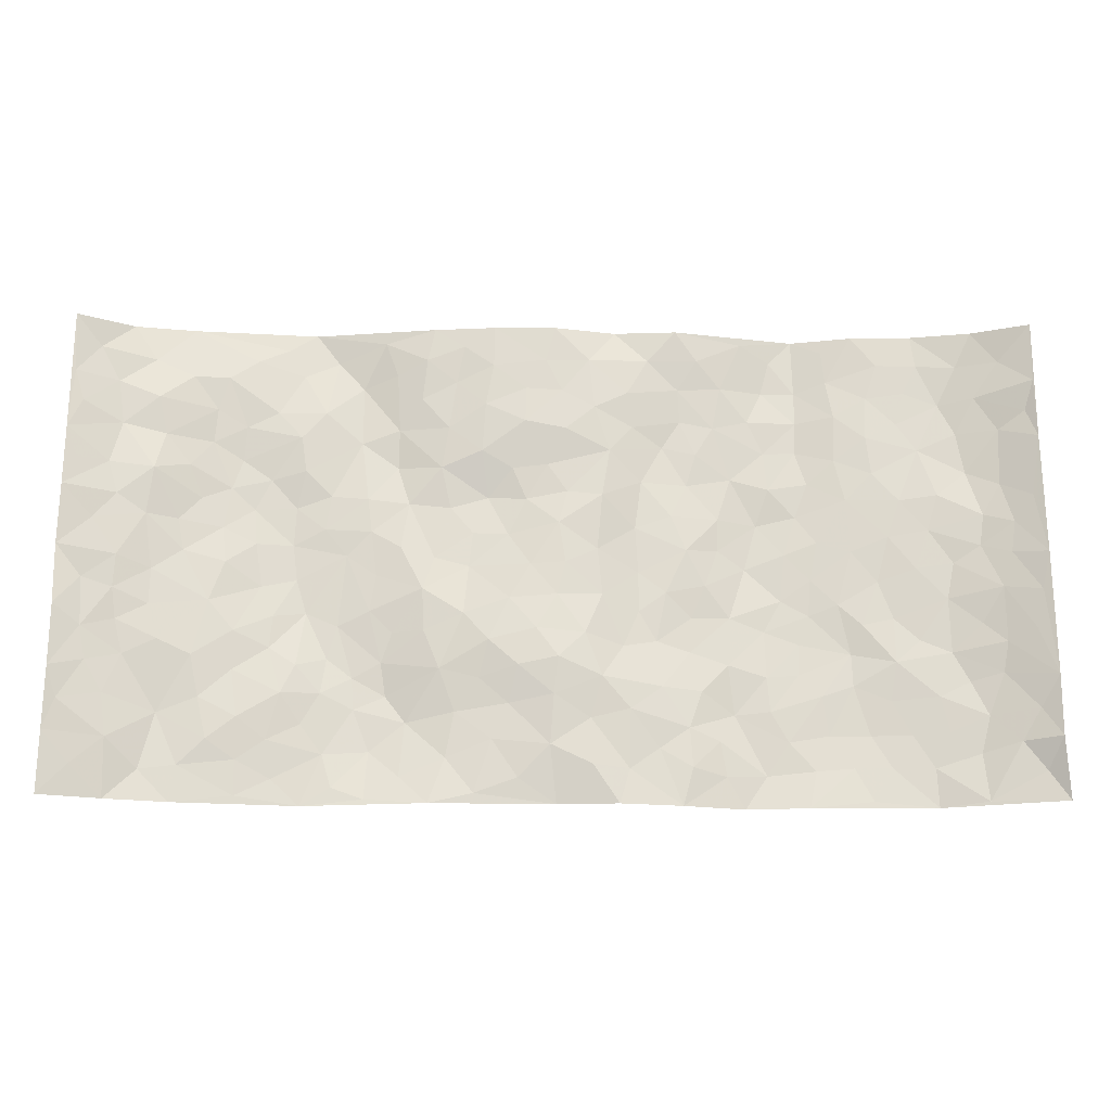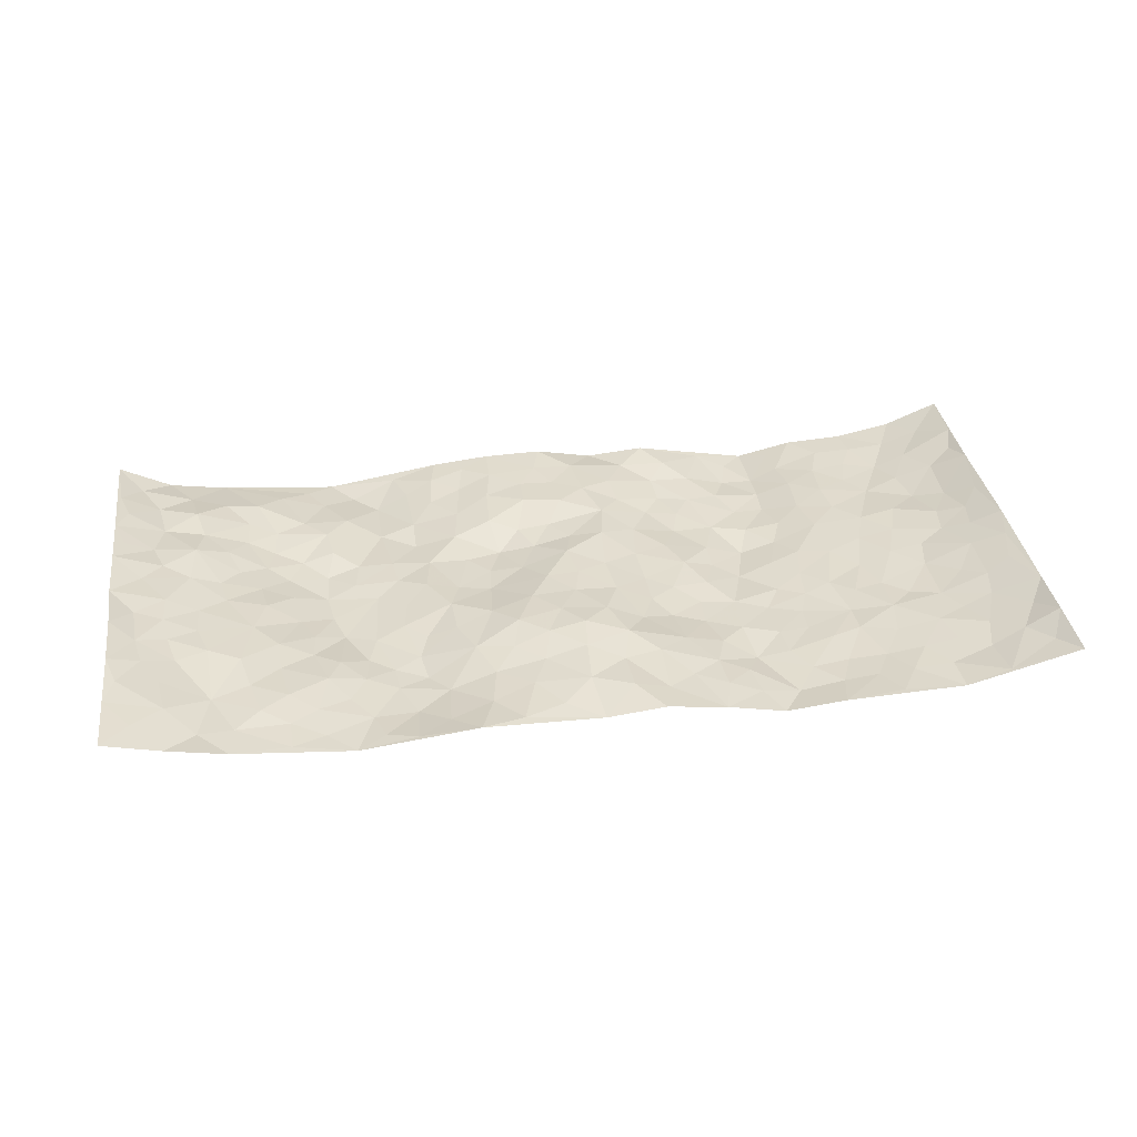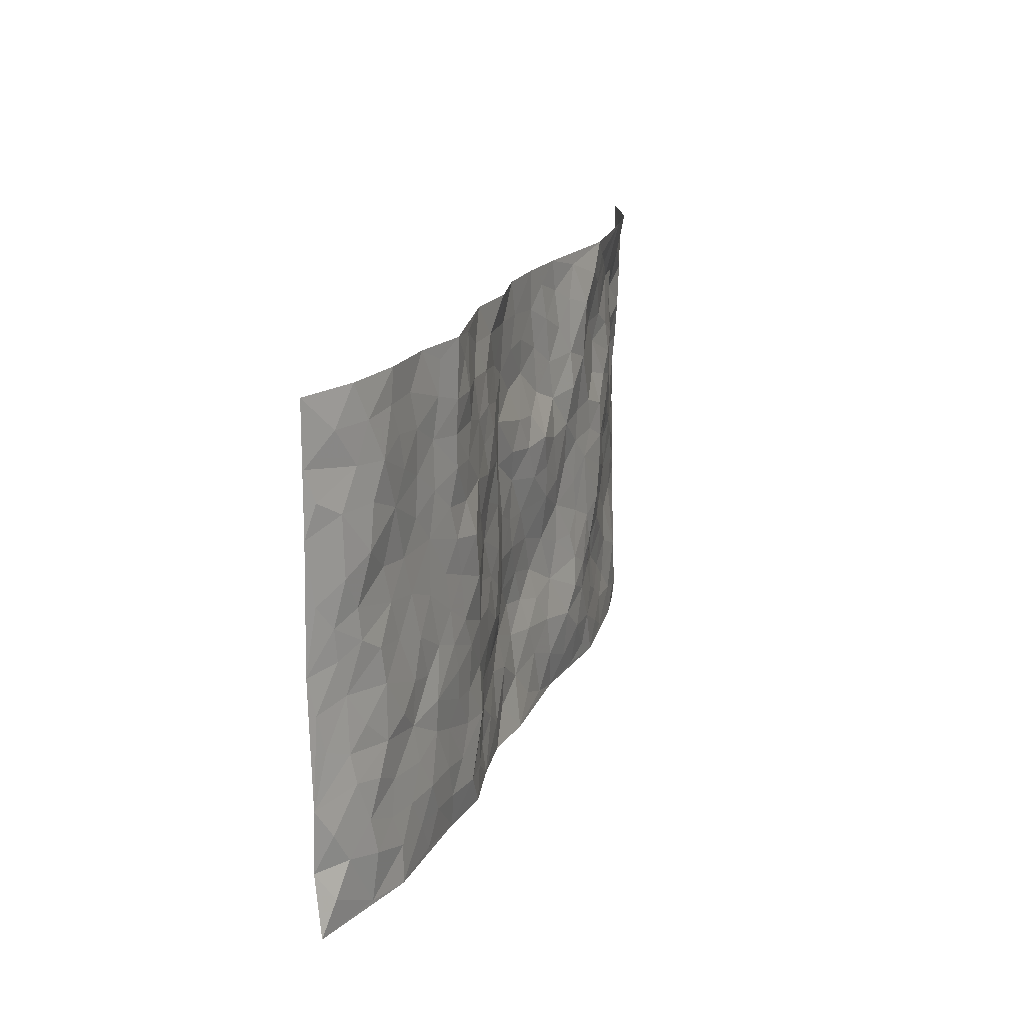
<metadata>
{"format":"obj","ext":"obj","renderer":"f3d","projection":"perspective","resolution":1024,"background":"white","views":[{"elev":-20.7,"azim":-1.8,"up":"+Y"},{"elev":34.2,"azim":-8.5,"up":"+Z"},{"elev":18.4,"azim":107.8,"up":"+Y"}]}
</metadata>
<code>
v -0.9739 0.003393 0.04441
v -0.9698 0.9967 0.05725
v 0.9729 0.002217 0.06023
v 0.9673 0.9967 0.06886
v -0.7929 0.3929 0.01371
v -0.972 0.4995 0.0598
v -0.8537 0.3581 0.02351
v 0.001678 0.002868 -0.001782
v -0.9674 0.2504 0.0663
v -0.916 0.3378 0.04232
v -0.733 0.001863 -0.0041
v -0.971 0.1271 0.05352
v -0.7063 0.2927 0.006123
v -0.854 0.002467 0.0176
v -0.8371 0.289 0.0175
v -0.4878 0.0009933 -0.02492
v -0.9486 0.1886 0.05484
v -0.2901 0.1666 -0.02424
v -0.7725 0.3223 0.01261
v -0.8559 0.1206 0.02878
v -0.9178 0.06495 0.0379
v -0.7943 0.06474 0.0006216
v -0.6698 0.1266 -0.001458
v -0.722 0.075 -0.004751
v -0.8675 0.2077 0.02959
v -0.9034 0.2703 0.03905
v -0.7674 0.1778 -0.00419
v -0.6892 0.2095 -0.0008861
v -0.8588 0.488 0.03326
v -0.9673 0.3749 0.06825
v -0.7357 0.9963 -0.01417
v -0.5324 0.2222 -0.01024
v 0.2596 0.1571 -0.004361
v -0.9693 0.7484 0.06231
v -0.3655 0.3929 -0.01983
v -0.779 0.7528 0.01638
v -0.7959 0.831 0.02398
v -0.5793 0.4423 -0.02183
v -0.5994 0.6065 -0.02587
v -0.4898 0.9976 -0.03466
v -0.9481 0.6862 0.05494
v -0.6596 0.563 -0.01149
v -0.3892 0.7535 -0.02744
v -0.5054 0.28 -0.01611
v -0.4563 0.2249 -0.02318
v -0.4921 0.1619 -0.02169
v -0.4473 0.6367 -0.02412
v -0.3655 0.5599 -0.0178
v 0.1641 0.4745 -0.006118
v -0.3302 0.2208 -0.0311
v -0.2091 0.6106 -0.01273
v -0.374 0.6294 -0.01836
v -0.2998 0.05708 -0.01309
v -0.627 0.7112 -0.0215
v -0.3918 0.1938 -0.02995
v -0.8664 0.6175 0.03274
v -0.03828 0.349 0.02305
v 0.05758 0.3405 0.02216
v 0.2967 0.4513 -0.01454
v -0.09355 0.552 -0.003374
v -0.1636 0.5561 -0.009889
v 0.09295 0.6315 0.01815
v -0.6285 0.3461 -0.003924
v -0.7457 0.5741 0.005868
v -0.9426 0.8088 0.05246
v -0.5566 0.1288 -0.01464
v -0.3656 0.01184 -0.01231
v -0.7921 0.4664 0.01297
v -0.6134 0.1718 -0.003721
v -0.6119 0.01792 -0.01409
v -0.2436 0.002125 0.002871
v -0.6128 0.08798 -0.01168
v -0.5442 0.05273 -0.02105
v -0.4291 0.03679 -0.02074
v -0.4484 0.1033 -0.02743
v -0.8866 0.685 0.03164
v -0.9621 0.8725 0.05653
v -0.7337 0.5093 0.003454
v -0.0007083 0.9988 0.0188
v -0.797 0.6753 0.02912
v -0.5584 0.3148 -0.01726
v -0.5112 0.4611 -0.03501
v 0.006418 0.5727 0.01602
v -0.04955 0.4841 0.01433
v 0.003232 0.4207 0.01677
v -0.123 0.129 0.004238
v -0.5685 0.6711 -0.0266
v -0.9091 0.562 0.04234
v -0.7291 0.6914 0.006219
v -0.4462 0.2965 -0.03076
v -0.6274 0.267 -0.008068
v -0.5005 0.6882 -0.01641
v -0.1712 0.4847 -0.007057
v -0.2616 0.4361 -0.002988
v -0.6464 0.6497 -0.0176
v -0.01033 0.1175 0.01321
v -0.4136 0.5104 -0.02572
v -0.3404 0.2881 -0.02621
v -0.2392 0.5034 -0.01013
v -0.1803 0.3822 0.008015
v -0.9697 0.6242 0.06375
v -0.7035 0.6232 -0.00478
v -0.8085 0.5794 0.02192
v -0.3592 0.109 -0.02822
v -0.5203 0.5336 -0.03428
v -0.6787 0.4064 0.001378
v -0.1309 0.3247 0.02064
v -0.149 0.2501 0.008146
v -0.5167 0.6125 -0.03202
v 0.1091 0.73 0.01261
v -0.003514 0.2155 0.0217
v -0.07327 0.2737 0.02296
v 0.004735 0.2892 0.02913
v -0.4272 0.3636 -0.02994
v -0.1951 0.1843 -0.003913
v -0.6503 0.4886 -0.003957
v -0.5533 0.3811 -0.02004
v -0.4902 0.3912 -0.03567
v -0.3066 0.5244 -0.009069
v -0.2582 0.3501 -0.003976
v -0.3537 0.4671 -0.01763
v -0.2263 0.2708 0.0002411
v -0.09089 0.4123 0.01699
v -0.5926 0.5321 -0.02051
v -0.0911 0.1995 0.007507
v -0.2116 0.0935 -0.006219
v -0.3957 0.2579 -0.03138
v -0.9218 0.4374 0.04261
v -0.8622 0.4208 0.03004
v 0.09217 0.4236 0.01136
v 0.2079 0.2378 0.0009282
v 0.08283 0.5178 0.01279
v 0.0196 0.4891 0.01623
v 0.1642 0.3933 -0.005113
v 0.79 0.4968 0.008328
v 0.2187 0.4341 -0.007352
v 0.2639 0.3132 -0.01687
v 0.1587 0.5684 -0.003571
v 0.1215 0.9983 -0.003721
v -0.2916 0.6194 -0.01737
v 0.4229 0.8798 -0.03517
v 0.4894 0.9979 -0.03697
v -0.2148 0.78 0.001205
v -0.05932 0.8641 0.01621
v -0.3197 0.3486 -0.0191
v -0.4581 0.5661 -0.02535
v -0.07269 0.05345 0.004046
v -0.1565 0.02271 0.00201
v 0.1224 0.002079 0.01206
v 0.01294 0.8602 0.01619
v -0.01622 0.7007 0.005533
v 0.4194 0.1957 -0.02549
v 0.339 0.2894 -0.02382
v 0.5896 0.5262 -0.01249
v 0.5228 0.5467 -0.01916
v 0.4538 0.1343 -0.02524
v 0.5215 0.2269 -0.02081
v 0.4124 0.3608 -0.03165
v 0.02356 0.6416 0.008432
v -0.05806 0.6281 -0.001714
v -0.1472 0.7282 0.009512
v -0.08619 0.6934 0.001582
v -0.06114 0.7909 0.01923
v -0.1346 0.6337 -0.01586
v 0.0207 0.7748 0.01984
v 0.2461 0.9985 0.00657
v -0.01961 0.9268 0.01764
v -0.2699 0.8454 -0.004359
v -0.2003 0.8796 0.003911
v -0.3147 0.7804 -0.01878
v -0.2469 0.9976 0.004034
v -0.2282 0.6953 -0.003894
v -0.3158 0.6998 -0.02612
v -0.1414 0.829 0.01374
v -0.1244 0.9984 0.01597
v 0.2155 0.747 -0.01464
v 0.172 0.6681 -0.005144
v 0.3257 0.5955 -0.02237
v 0.2606 0.5234 -0.006931
v 0.264 0.6664 -0.01856
v 0.4229 0.744 -0.03118
v 0.3536 0.6836 -0.02753
v 0.284 0.7338 -0.01644
v 0.0682 0.9295 0.01452
v 0.07885 0.8235 0.01763
v 0.1454 0.8585 0.009072
v 0.2496 0.874 -0.009444
v 0.3202 0.7937 -0.01835
v 0.2311 0.5963 -0.007308
v -0.8795 0.8655 0.02125
v -0.6815 0.8168 -0.005649
v -0.866 0.7734 0.02091
v -0.858 0.9954 0.004708
v -0.9189 0.9375 0.03054
v -0.8094 0.9194 0.008049
v -0.7318 0.885 0.00539
v -0.6051 0.9289 -0.01438
v -0.661 0.8859 -0.002946
v -0.6871 0.7461 -0.009435
v -0.5595 0.8144 -0.0144
v -0.6215 0.7815 -0.01463
v -0.5107 0.9004 -0.02544
v -0.39 0.8777 -0.03375
v -0.5454 0.9595 -0.0254
v -0.4632 0.8161 -0.01669
v -0.4424 0.9357 -0.0365
v -0.3467 0.9719 -0.01348
v -0.5108 0.7607 -0.0129
v -0.3212 0.9005 -0.01279
v -0.2608 0.9296 0.003045
v 0.1554 0.7858 0.001634
v 0.2528 0.8051 -0.01511
v 0.1883 0.9339 0.001747
v 0.3918 0.8121 -0.02619
v 0.337 0.8809 -0.01502
v 0.3816 0.9823 -0.0185
v 0.2895 0.9375 -0.001613
v 0.4409 0.9477 -0.03204
v 0.3779 0.4932 -0.03689
v 0.3239 0.5291 -0.02451
v 0.4823 0.6039 -0.02857
v 0.4304 0.6643 -0.02888
v 0.404 0.5883 -0.04034
v 0.3498 0.1895 -0.03196
v 0.4802 0.334 -0.02848
v 0.4572 0.5223 -0.02722
v 0.3447 0.3876 -0.02694
v -0.1257 0.9144 0.01605
v -0.1855 0.9573 0.01002
v 0.3193 0.1328 -0.01673
v 0.6114 0.01437 -0.009999
v 0.1985 0.3333 -0.01004
v 0.2692 0.3849 -0.01775
v 0.583 0.2473 -0.01924
v 0.7332 0.9983 -0.003256
v 0.9684 0.2502 0.06907
v 0.4912 0.8115 -0.03167
v 0.7163 0.4873 0.001884
v 0.4876 0.7462 -0.03201
v 0.9658 0.4999 0.07633
v 0.6676 0.2938 -0.004033
v 0.5076 0.4678 -0.02308
v 0.7768 0.3111 0.003977
v 0.5598 0.4153 -0.01778
v 0.4877 0.001532 -0.0137
v 0.09007 0.2526 0.02134
v 0.5039 0.07626 -0.02199
v 0.1324 0.3191 0.002931
v 0.4145 0.266 -0.027
v 0.871 0.2652 0.02709
v 0.64 0.4617 -0.01083
v 0.5773 0.08169 -0.01795
v 0.4474 0.4254 -0.03064
v 0.6057 0.3714 -0.0113
v 0.2855 0.2323 -0.01189
v 0.4769 0.2708 -0.02628
v 0.2644 0.07812 -0.002255
v 0.3649 0.001093 -0.02654
v 0.2443 0.00171 -0.003083
v 0.2005 0.1144 -4.803e-05
v 0.06775 0.1703 0.01287
v 0.1449 0.1898 0.01268
v 0.6124 0.1471 -0.01967
v 0.7753 0.4229 0.005214
v 0.7472 0.2212 0.004357
v 0.6507 0.08048 -0.01111
v 0.6678 0.3845 -0.008755
v 0.7169 0.3391 -0.005177
v 0.881 0.3261 0.03502
v 0.7435 0.5675 0.00552
v 0.6918 0.1455 -0.007216
v 0.7631 0.15 0.003873
v 0.8374 0.3676 0.02049
v 0.9334 0.3494 0.05809
v 0.8804 0.4384 0.03857
v 0.5816 0.3127 -0.02177
v 0.8206 0.106 0.01003
v 0.3309 0.06272 -0.01885
v 0.4095 0.06775 -0.0311
v 0.07111 0.07789 0.01743
v 0.1421 0.07211 0.006127
v 0.965 0.7489 0.0712
v 0.7322 0.07936 -0.004124
v 0.6546 0.2156 -0.01061
v 0.9502 0.4246 0.06666
v 0.9005 0.5087 0.04491
v 0.8079 0.2506 0.008143
v 0.532 0.1477 -0.02449
v 0.7351 0.001594 -0.004575
v 0.5016 0.3936 -0.0266
v 0.9359 0.06436 0.04597
v 0.9646 0.1257 0.07528
v 0.8392 0.1806 0.0162
v 0.8946 0.1246 0.03583
v 0.8277 0.009438 0.02037
v 0.9319 0.188 0.04894
v 0.6643 0.5556 -0.003876
v 0.6902 0.6329 0.0004196
v 0.5838 0.6362 -0.01031
v 0.826 0.6904 0.008576
v 0.6302 0.7715 -0.004953
v 0.9466 0.6243 0.0631
v 0.7659 0.6417 0.01023
v 0.8524 0.5945 0.02484
v 0.7333 0.7434 -0.002377
v 0.8438 0.53 0.02214
v 0.91 0.5735 0.04602
v 0.8892 0.6585 0.03089
v 0.6389 0.6926 -0.004584
v 0.5642 0.724 -0.01445
v 0.5088 0.6744 -0.02452
v 0.8509 0.8516 0.02059
v 0.7118 0.8708 -0.003961
v 0.8117 0.7762 0.007087
v 0.8939 0.7771 0.03196
v 0.7809 0.8438 -0.002514
v 0.9637 0.8728 0.06852
v 0.6937 0.8022 -0.00498
v 0.9457 0.8103 0.05629
v 0.7412 0.9313 -0.001273
v 0.8537 0.9977 0.02153
v 0.6096 0.9981 -0.009797
v 0.8202 0.9253 0.009372
v 0.9027 0.9268 0.03704
v 0.6603 0.9343 -0.005686
v 0.5557 0.901 -0.0205
v 0.4918 0.8807 -0.03609
v 0.5494 0.9693 -0.02283
v 0.5684 0.8217 -0.01392
v 0.6353 0.8605 -0.00826
f 29 6 128
f 12 21 20
f 26 10 9
f 55 45 46
f 27 19 15
f 26 9 17
f 101 6 88
f 12 1 21
f 7 15 19
f 125 86 96
f 84 123 85
f 129 29 128
f 25 27 15
f 12 20 17
f 73 75 66
f 22 14 11
f 26 17 25
f 9 12 17
f 25 15 26
f 5 129 7
f 52 146 48
f 55 18 50
f 7 19 5
f 20 27 25
f 124 82 105
f 41 76 34
f 20 14 22
f 14 20 21
f 14 21 1
f 24 22 11
f 24 27 22
f 72 66 69
f 69 32 91
f 70 24 11
f 24 23 27
f 17 20 25
f 27 20 22
f 10 15 7
f 10 26 15
f 23 28 27
f 27 13 19
f 28 23 69
f 13 27 28
f 119 121 94
f 10 7 129
f 6 30 128
f 9 10 30
f 36 192 80
f 80 102 89
f 118 81 44
f 64 103 78
f 115 126 86
f 45 32 46
f 91 63 13
f 129 68 29
f 95 87 54
f 95 54 199
f 202 40 204
f 82 97 105
f 29 88 6
f 18 55 104
f 148 126 71
f 38 82 124
f 50 18 122
f 117 82 38
f 5 19 106
f 82 117 118
f 80 64 102
f 127 45 55
f 194 77 190
f 98 35 114
f 39 124 105
f 127 50 98
f 106 19 13
f 66 75 46
f 39 95 42
f 63 117 38
f 95 89 102
f 101 56 76
f 51 140 99
f 18 53 126
f 62 83 132
f 45 127 90
f 112 113 57
f 103 29 68
f 130 85 58
f 109 39 105
f 35 94 121
f 113 246 58
f 151 165 163
f 120 100 94
f 114 127 98
f 192 190 65
f 95 39 87
f 36 191 37
f 67 104 74
f 56 101 88
f 13 63 106
f 192 34 76
f 268 241 243
f 108 115 125
f 93 84 60
f 133 84 85
f 156 288 157
f 101 76 41
f 80 103 64
f 105 97 146
f 99 61 51
f 92 109 47
f 125 96 111
f 158 227 153
f 75 104 55
f 69 66 32
f 81 91 32
f 106 78 68
f 42 64 78
f 77 34 65
f 24 70 72
f 75 73 16
f 16 71 67
f 2 34 77
f 13 28 91
f 103 56 88
f 56 80 76
f 72 69 23
f 11 16 70
f 16 73 70
f 16 67 74
f 115 18 126
f 24 72 23
f 73 72 70
f 16 74 75
f 72 73 66
f 32 45 44
f 84 83 60
f 66 46 32
f 78 106 116
f 117 63 81
f 67 53 104
f 103 68 78
f 69 91 28
f 36 80 89
f 106 38 116
f 106 68 5
f 81 118 117
f 62 132 138
f 32 44 81
f 53 67 71
f 57 58 85
f 123 100 107
f 93 60 61
f 33 230 224
f 8 96 147
f 132 133 130
f 140 48 119
f 93 100 123
f 122 98 50
f 164 60 160
f 53 71 126
f 125 112 108
f 193 194 195
f 75 55 46
f 63 91 81
f 56 103 80
f 196 198 31
f 18 104 53
f 121 48 97
f 38 106 63
f 118 97 82
f 97 35 121
f 51 172 140
f 130 134 49
f 87 39 109
f 288 252 263
f 97 114 35
f 47 43 92
f 57 113 58
f 248 130 58
f 34 101 41
f 114 90 127
f 116 124 42
f 145 94 35
f 118 114 97
f 167 79 175
f 98 145 35
f 85 123 57
f 43 47 52
f 199 36 89
f 42 78 116
f 159 83 62
f 88 29 103
f 74 104 75
f 118 44 90
f 173 140 172
f 42 95 102
f 190 192 37
f 65 190 77
f 89 95 199
f 125 111 112
f 92 87 109
f 18 115 122
f 177 180 176
f 112 57 107
f 109 105 146
f 93 94 100
f 285 286 275
f 96 86 147
f 137 232 131
f 57 123 107
f 87 92 208
f 49 134 136
f 132 130 49
f 161 164 162
f 50 127 55
f 122 108 107
f 122 107 100
f 48 140 52
f 118 90 114
f 99 119 94
f 123 84 93
f 36 37 192
f 48 121 119
f 120 122 100
f 39 42 124
f 38 124 116
f 248 58 246
f 44 45 90
f 98 122 120
f 146 52 47
f 94 93 99
f 168 209 170
f 212 183 188
f 202 197 200
f 42 102 64
f 107 108 112
f 99 93 61
f 8 280 96
f 112 111 113
f 125 115 86
f 115 108 122
f 128 30 10
f 5 68 129
f 10 129 128
f 132 49 138
f 83 84 133
f 130 133 85
f 83 133 132
f 248 134 130
f 156 152 224
f 151 110 165
f 212 186 211
f 153 224 249
f 254 251 244
f 246 261 262
f 225 158 249
f 49 136 179
f 185 184 150
f 214 188 181
f 181 188 182
f 161 163 174
f 143 170 172
f 110 211 185
f 184 79 167
f 174 228 169
f 62 110 159
f 163 150 144
f 210 169 229
f 170 143 168
f 176 211 110
f 98 120 145
f 94 145 120
f 48 146 97
f 109 146 47
f 148 86 126
f 147 86 148
f 71 8 148
f 8 147 148
f 244 276 254
f 232 136 134
f 174 143 161
f 60 83 160
f 163 162 151
f 159 160 83
f 261 281 262
f 259 281 149
f 219 220 59
f 246 113 111
f 33 255 131
f 157 256 152
f 137 255 153
f 230 278 279
f 262 260 33
f 154 155 242
f 131 255 137
f 248 131 232
f 281 280 149
f 259 258 278
f 220 179 59
f 159 151 160
f 162 160 151
f 164 61 60
f 228 174 144
f 144 174 163
f 159 110 151
f 161 172 164
f 186 184 185
f 161 162 163
f 61 164 51
f 160 162 164
f 187 217 213
f 150 163 165
f 205 202 200
f 79 184 139
f 170 43 173
f 174 169 143
f 161 143 172
f 167 144 150
f 176 180 183
f 172 170 173
f 223 226 221
f 185 150 165
f 99 140 119
f 207 206 203
f 172 51 164
f 43 52 173
f 173 52 140
f 167 175 228
f 228 229 169
f 210 168 169
f 177 110 62
f 189 138 179
f 62 138 177
f 136 232 233
f 181 182 222
f 150 184 167
f 178 180 189
f 49 179 138
f 177 138 189
f 180 178 182
f 178 179 220
f 307 308 304
f 222 223 221
f 215 187 188
f 176 183 212
f 187 213 186
f 214 215 188
f 185 211 186
f 237 181 239
f 182 188 183
f 110 185 165
f 216 215 141
f 211 176 212
f 182 183 180
f 176 110 177
f 213 184 186
f 178 189 179
f 177 189 180
f 195 190 37
f 197 198 200
f 195 194 190
f 34 192 65
f 80 192 76
f 37 196 195
f 194 2 77
f 193 2 194
f 196 37 191
f 31 193 195
f 198 196 191
f 31 195 196
f 199 201 191
f 197 204 31
f 198 191 201
f 31 198 197
f 201 199 54
f 36 199 191
f 54 208 201
f 208 43 205
f 208 54 87
f 198 201 200
f 206 205 203
f 43 170 203
f 210 207 209
f 40 202 206
f 31 204 40
f 197 202 204
f 208 205 200
f 43 203 205
f 205 206 202
f 203 209 207
f 171 40 207
f 40 206 207
f 208 200 201
f 43 208 92
f 170 209 203
f 168 143 169
f 207 210 171
f 168 210 209
f 188 187 212
f 212 187 186
f 166 139 213
f 184 213 139
f 237 214 181
f 215 214 141
f 216 141 218
f 213 217 166
f 142 166 216
f 217 216 166
f 187 215 217
f 216 217 215
f 237 141 214
f 142 216 218
f 223 222 182
f 179 136 59
f 223 220 219
f 267 238 251
f 237 327 141
f 223 182 178
f 158 290 253
f 220 223 178
f 59 233 227
f 233 59 136
f 248 246 131
f 153 249 158
f 251 254 267
f 223 219 226
f 111 261 246
f 297 251 238
f 276 256 157
f 167 228 144
f 229 228 175
f 175 171 229
f 229 171 210
f 260 257 33
f 265 271 272
f 266 289 283
f 269 243 250
f 249 224 152
f 266 283 271
f 227 233 137
f 253 227 158
f 325 313 320
f 135 264 275
f 310 329 239
f 270 298 297
f 249 256 225
f 275 273 269
f 311 222 221
f 155 154 299
f 234 276 157
f 310 311 299
f 222 239 181
f 221 226 155
f 266 263 252
f 242 290 244
f 264 273 275
f 273 264 243
f 242 244 154
f 276 290 225
f 288 234 157
f 240 282 302
f 275 286 306
f 225 290 158
f 234 263 284
f 241 254 276
f 233 232 137
f 137 153 227
f 264 135 238
f 244 251 154
f 260 259 257
f 227 253 219
f 33 224 255
f 154 297 299
f 240 302 307
f 297 154 251
f 264 268 243
f 253 226 219
f 271 284 263
f 277 294 293
f 290 242 253
f 241 234 284
f 59 227 219
f 242 155 226
f 252 245 231
f 157 152 156
f 257 230 33
f 152 256 249
f 278 230 257
f 262 33 131
f 224 153 255
f 259 278 257
f 134 248 232
f 230 279 224
f 96 261 111
f 261 96 280
f 280 281 261
f 246 262 131
f 252 247 245
f 268 267 241
f 283 277 272
f 288 247 252
f 275 274 285
f 295 291 294
f 267 268 264
f 263 234 288
f 309 310 299
f 290 276 244
f 283 272 271
f 267 254 241
f 265 243 241
f 236 240 285
f 297 238 270
f 303 305 298
f 241 276 234
f 221 155 299
f 272 277 293
f 250 243 287
f 286 285 240
f 284 271 265
f 271 263 266
f 295 3 291
f 225 256 276
f 241 284 265
f 289 266 231
f 3 292 291
f 321 235 323
f 293 294 296
f 279 278 258
f 245 279 258
f 279 156 224
f 260 281 259
f 280 8 149
f 262 281 260
f 231 266 252
f 267 264 238
f 306 304 270
f 283 289 295
f 243 269 273
f 236 269 250
f 294 292 296
f 274 236 285
f 269 274 275
f 250 287 293
f 245 289 231
f 236 274 269
f 156 279 247
f 242 226 253
f 247 279 245
f 243 265 287
f 288 156 247
f 265 272 293
f 296 292 236
f 293 287 265
f 295 294 277
f 277 283 295
f 236 250 296
f 289 3 295
f 292 294 291
f 293 296 250
f 300 304 308
f 325 320 235
f 329 330 326
f 270 304 303
f 270 303 298
f 309 305 301
f 135 306 270
f 299 297 298
f 298 309 299
f 238 135 270
f 300 314 305
f 303 300 305
f 304 306 307
f 300 303 304
f 282 319 315
f 322 325 235
f 275 306 135
f 307 306 286
f 240 307 286
f 308 307 302
f 302 282 308
f 308 282 315
f 305 309 298
f 310 309 301
f 310 301 329
f 310 239 311
f 222 311 239
f 299 311 221
f 319 312 315
f 312 323 316
f 301 305 318
f 305 314 316
f 300 308 315
f 316 314 312
f 312 314 315
f 315 314 300
f 323 312 324
f 316 313 318
f 282 4 317
f 330 313 325
f 4 321 324
f 235 320 323
f 282 317 319
f 312 319 317
f 326 325 322
f 316 320 313
f 316 318 305
f 142 218 327
f 327 218 141
f 316 323 320
f 324 312 317
f 4 324 317
f 321 323 324
f 318 313 330
f 328 326 322
f 326 327 329
f 329 327 237
f 326 328 327
f 322 142 328
f 327 328 142
f 329 237 239
f 301 318 330
f 326 330 325
f 330 329 301

</code>
